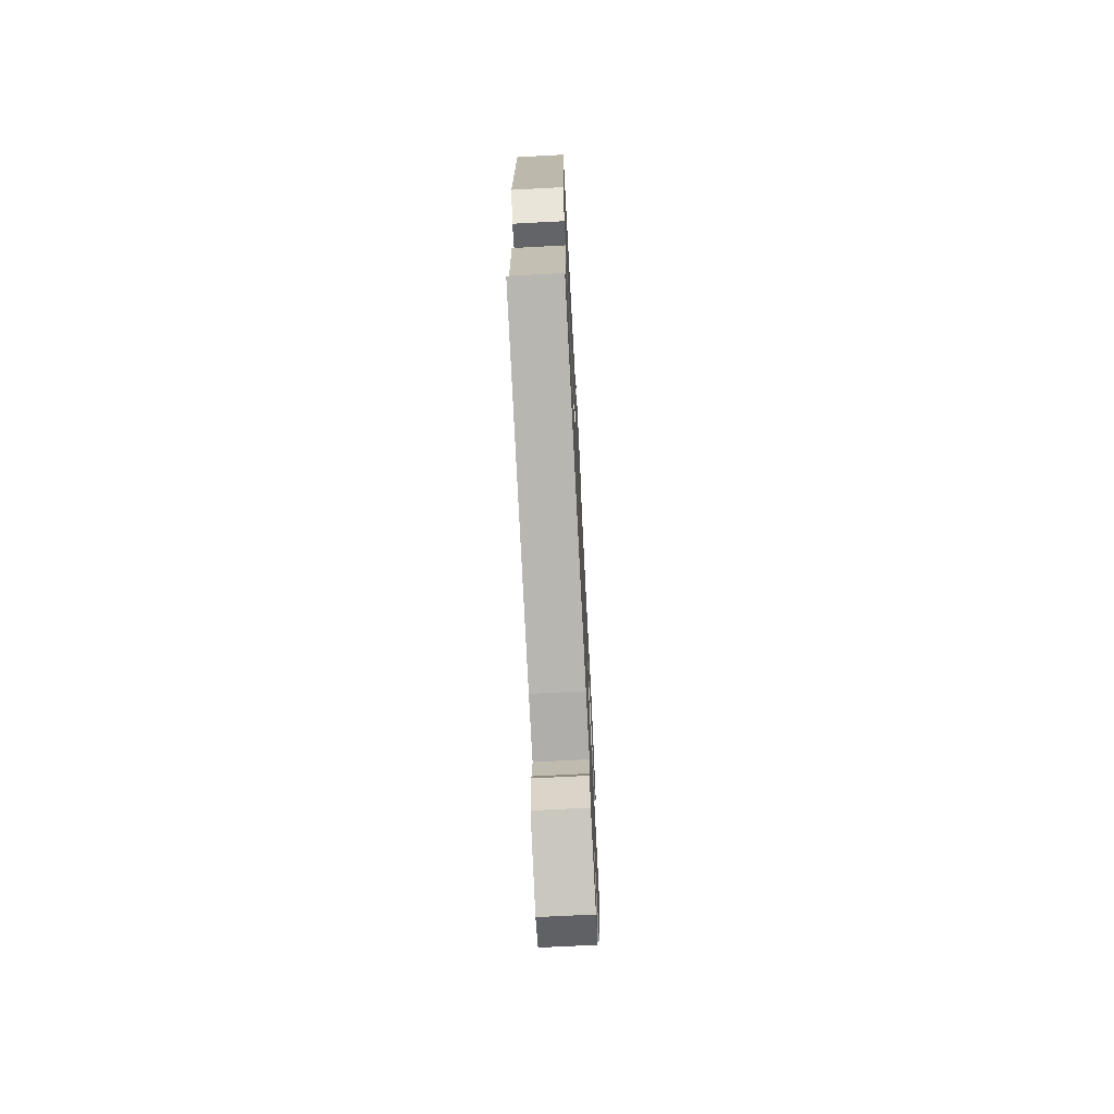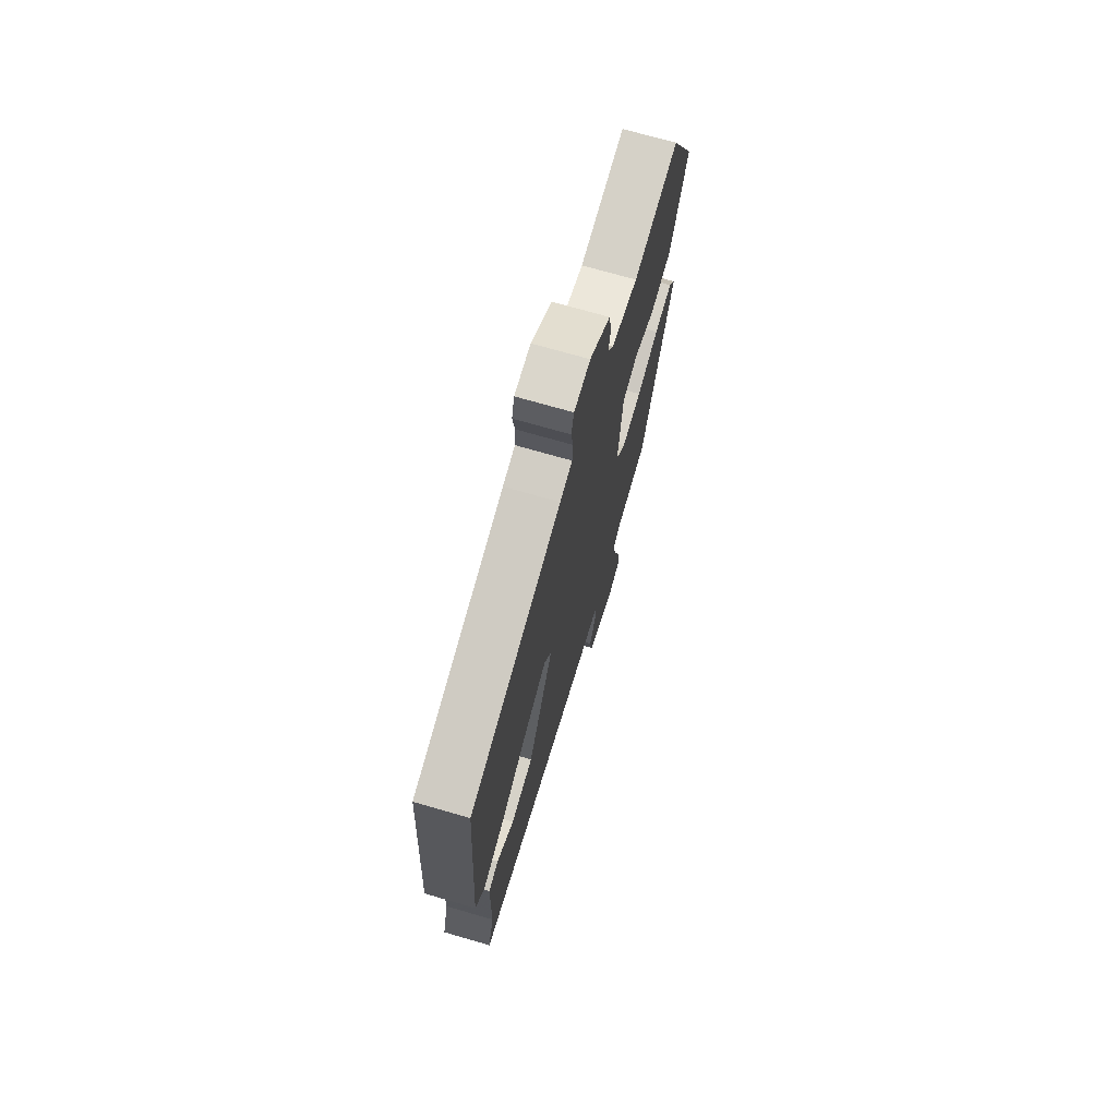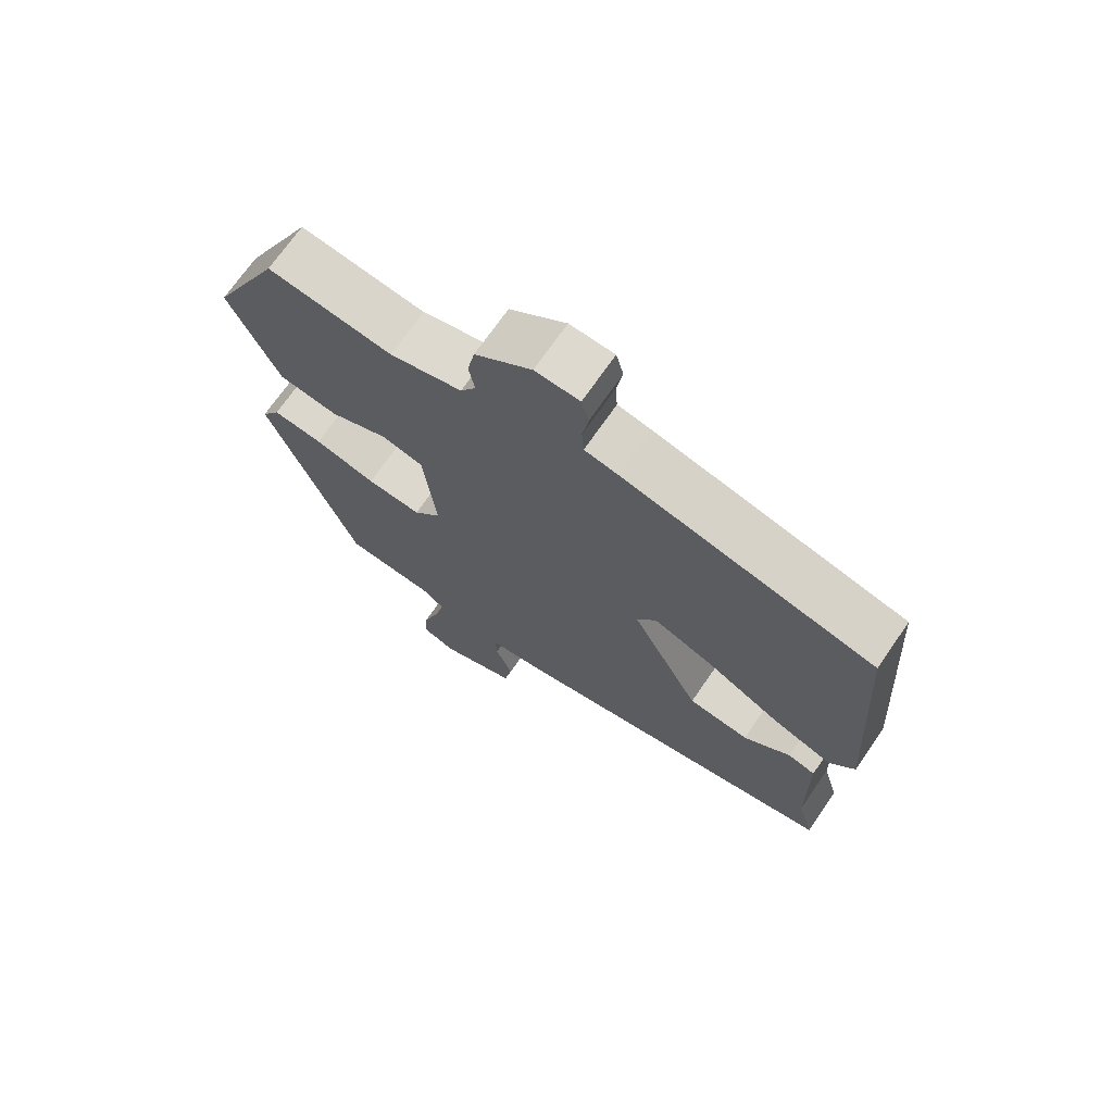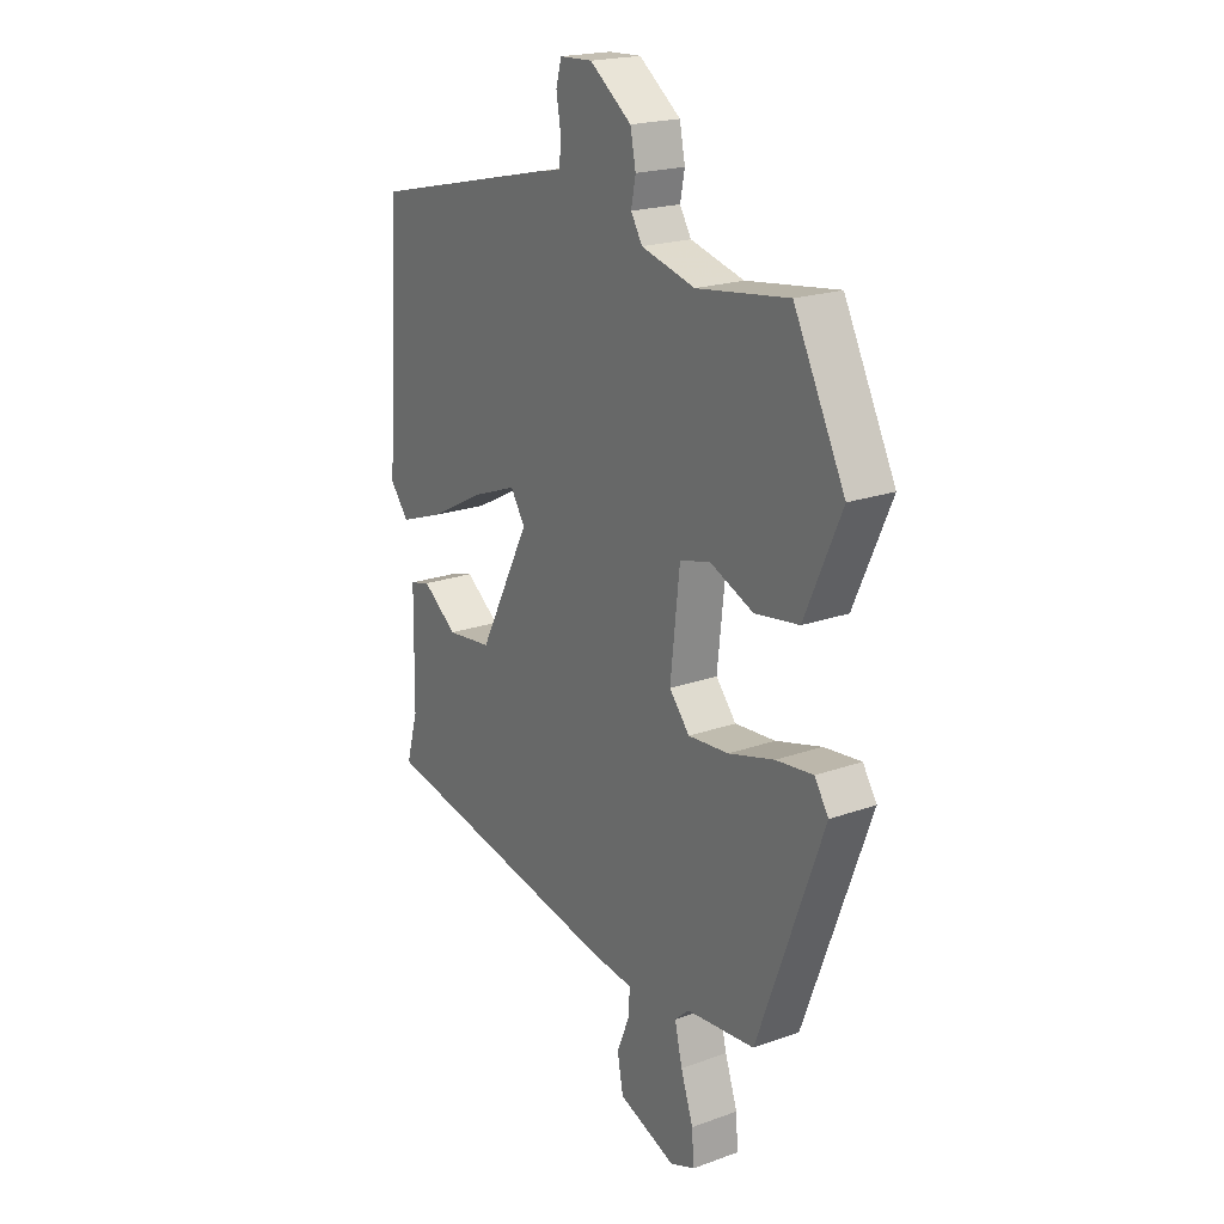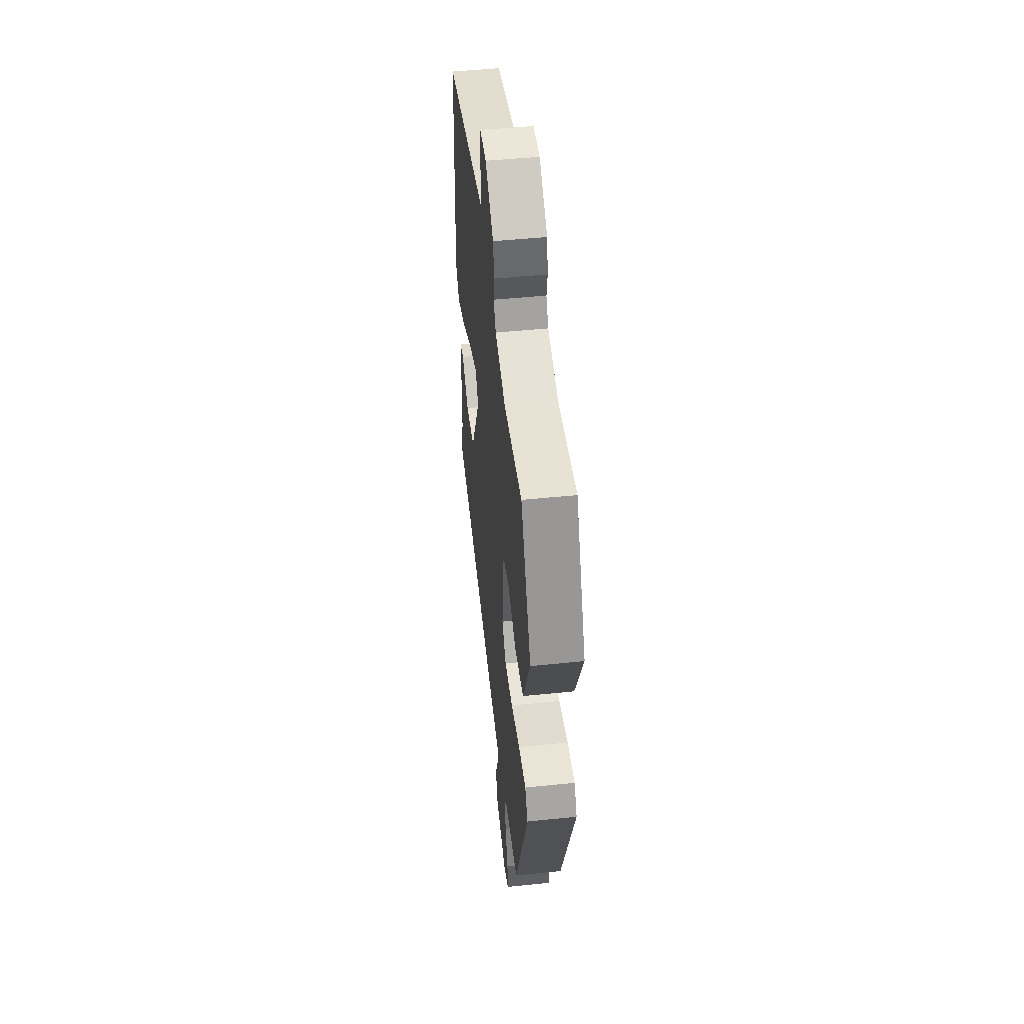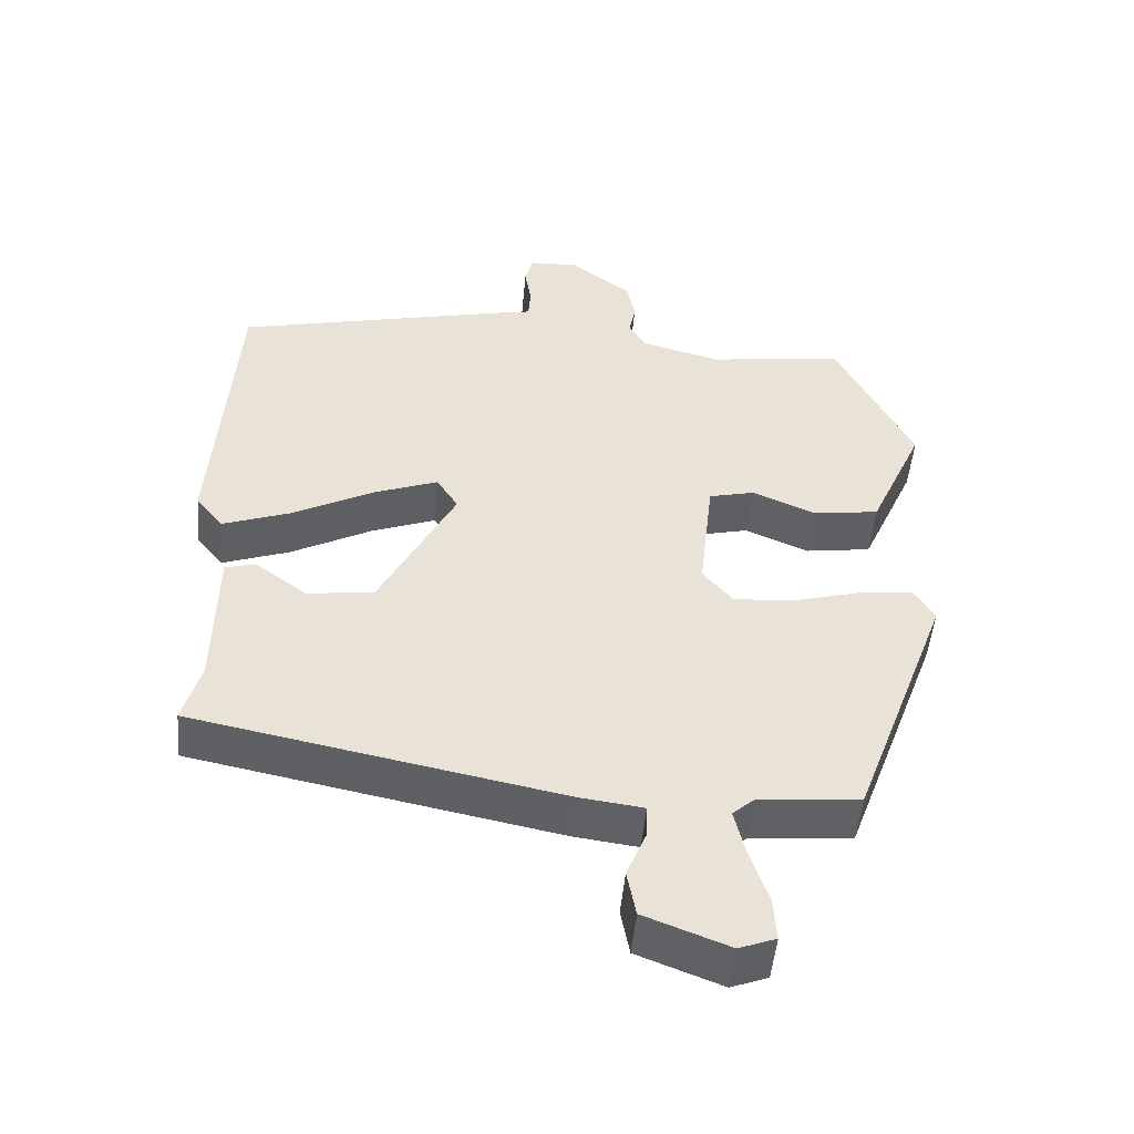
<metadata>
{"format":"obj","ext":"obj","renderer":"f3d","projection":"perspective","resolution":1024,"background":"white","views":[{"elev":-70.7,"azim":93.0,"up":"+Z"},{"elev":71.2,"azim":106.2,"up":"+Z"},{"elev":70.6,"azim":34.6,"up":"+Z"},{"elev":20.2,"azim":-123.4,"up":"+Z"},{"elev":49.0,"azim":-96.5,"up":"+Z"},{"elev":-49.6,"azim":174.9,"up":"+Z"}]}
</metadata>
<code>
v 0.483 0.07 -0.383
v -0.015 0.07 -0.481
v -0.101 0.07 -0.492
v -0.099 0.07 -0.538
v -0.073 0.07 -0.601
v -0.085 0.07 -0.664
v -0.2 0.07 -0.708
v -0.25 0.07 -0.689
v -0.246 0.07 -0.63
v -0.221 0.07 -0.556
v -0.206 0.07 -0.492
v -0.235 0.07 -0.466
v -0.373 0.07 -0.454
v -0.506 0.07 -0.096
v -0.478 0.07 -0.052
v -0.403 0.07 -0.06
v -0.311 0.07 -0.085
v -0.229 0.07 -0.091
v -0.188 0.07 -0.042
v -0.207 0.07 0.129
v -0.269 0.07 0.144
v -0.356 0.07 0.107
v -0.445 0.07 0.12
v -0.519 0.07 0.285
v -0.416 0.07 0.49
v -0.231 0.07 0.465
v -0.123 0.07 0.494
v -0.1 0.07 0.532
v -0.109 0.07 0.578
v -0.098 0.07 0.633
v -0.014 0.07 0.696
v 0.052 0.07 0.693
v 0.063 0.07 0.653
v 0.054 0.07 0.599
v 0.057 0.07 0.556
v 0.107 0.07 0.546
v 0.479 0.07 0.46
v 0.507 0.07 0.041
v 0.47 0.07 -0.006
v 0.378 0.07 0.027
v 0.268 0.07 0.085
v 0.18 0.07 0.118
v 0.151 0.07 0.072
v 0.254 0.07 -0.127
v 0.345 0.07 -0.137
v 0.415 0.07 -0.085
v 0.456 0.07 -0.096
v 0.459 0.07 -0.298
v 0.483 0 -0.383
v -0.015 0 -0.481
v -0.101 0 -0.492
v -0.099 0 -0.538
v -0.073 0 -0.601
v -0.085 0 -0.664
v -0.2 0 -0.708
v -0.25 0 -0.689
v -0.246 0 -0.63
v -0.221 0 -0.556
v -0.206 0 -0.492
v -0.235 0 -0.466
v -0.373 0 -0.454
v -0.506 0 -0.096
v -0.478 0 -0.052
v -0.403 0 -0.06
v -0.311 0 -0.085
v -0.229 0 -0.091
v -0.188 0 -0.042
v -0.207 0 0.129
v -0.269 0 0.144
v -0.356 0 0.107
v -0.445 0 0.12
v -0.519 0 0.285
v -0.416 0 0.49
v -0.231 0 0.465
v -0.123 0 0.494
v -0.1 0 0.532
v -0.109 0 0.578
v -0.098 0 0.633
v -0.014 0 0.696
v 0.052 0 0.693
v 0.063 0 0.653
v 0.054 0 0.599
v 0.057 0 0.556
v 0.107 0 0.546
v 0.479 0 0.46
v 0.507 0 0.041
v 0.47 0 -0.006
v 0.378 0 0.027
v 0.268 0 0.085
v 0.18 0 0.118
v 0.151 0 0.072
v 0.254 0 -0.127
v 0.345 0 -0.137
v 0.415 0 -0.085
v 0.456 0 -0.096
v 0.459 0 -0.298
f 45 46 47 48
f 44 45 48 1
f 38 39 40 41
f 38 41 42
f 35 36 37 38
f 35 38 42
f 31 32 33 34
f 31 34 35
f 28 29 30 31
f 28 31 35 42
f 23 24 25 26
f 21 22 23 26
f 20 21 26 27
f 19 20 27 28
f 14 15 16 17
f 12 13 14 17
f 11 12 17 18
f 7 8 9 10
f 7 10 11
f 4 5 6 7
f 3 4 7 11
f 44 1 2 3
f 43 44 3 11
f 19 28 42 43
f 11 18 19 43
f 96 95 94 93
f 49 96 93 92
f 89 88 87 86
f 90 89 86
f 86 85 84 83
f 90 86 83
f 82 81 80 79
f 83 82 79
f 79 78 77 76
f 90 83 79 76
f 74 73 72 71
f 74 71 70 69
f 75 74 69 68
f 76 75 68 67
f 65 64 63 62
f 65 62 61 60
f 66 65 60 59
f 58 57 56 55
f 59 58 55
f 55 54 53 52
f 59 55 52 51
f 51 50 49 92
f 59 51 92 91
f 91 90 76 67
f 91 67 66 59
f 1 49 50 2
f 2 50 51 3
f 3 51 52 4
f 4 52 53 5
f 5 53 54 6
f 6 54 55 7
f 7 55 56 8
f 8 56 57 9
f 9 57 58 10
f 10 58 59 11
f 11 59 60 12
f 12 60 61 13
f 13 61 62 14
f 14 62 63 15
f 15 63 64 16
f 16 64 65 17
f 17 65 66 18
f 18 66 67 19
f 19 67 68 20
f 20 68 69 21
f 21 69 70 22
f 22 70 71 23
f 23 71 72 24
f 24 72 73 25
f 25 73 74 26
f 26 74 75 27
f 27 75 76 28
f 28 76 77 29
f 29 77 78 30
f 30 78 79 31
f 31 79 80 32
f 32 80 81 33
f 33 81 82 34
f 34 82 83 35
f 35 83 84 36
f 36 84 85 37
f 37 85 86 38
f 38 86 87 39
f 39 87 88 40
f 40 88 89 41
f 41 89 90 42
f 42 90 91 43
f 43 91 92 44
f 44 92 93 45
f 45 93 94 46
f 46 94 95 47
f 47 95 96 48
f 48 96 49 1

</code>
